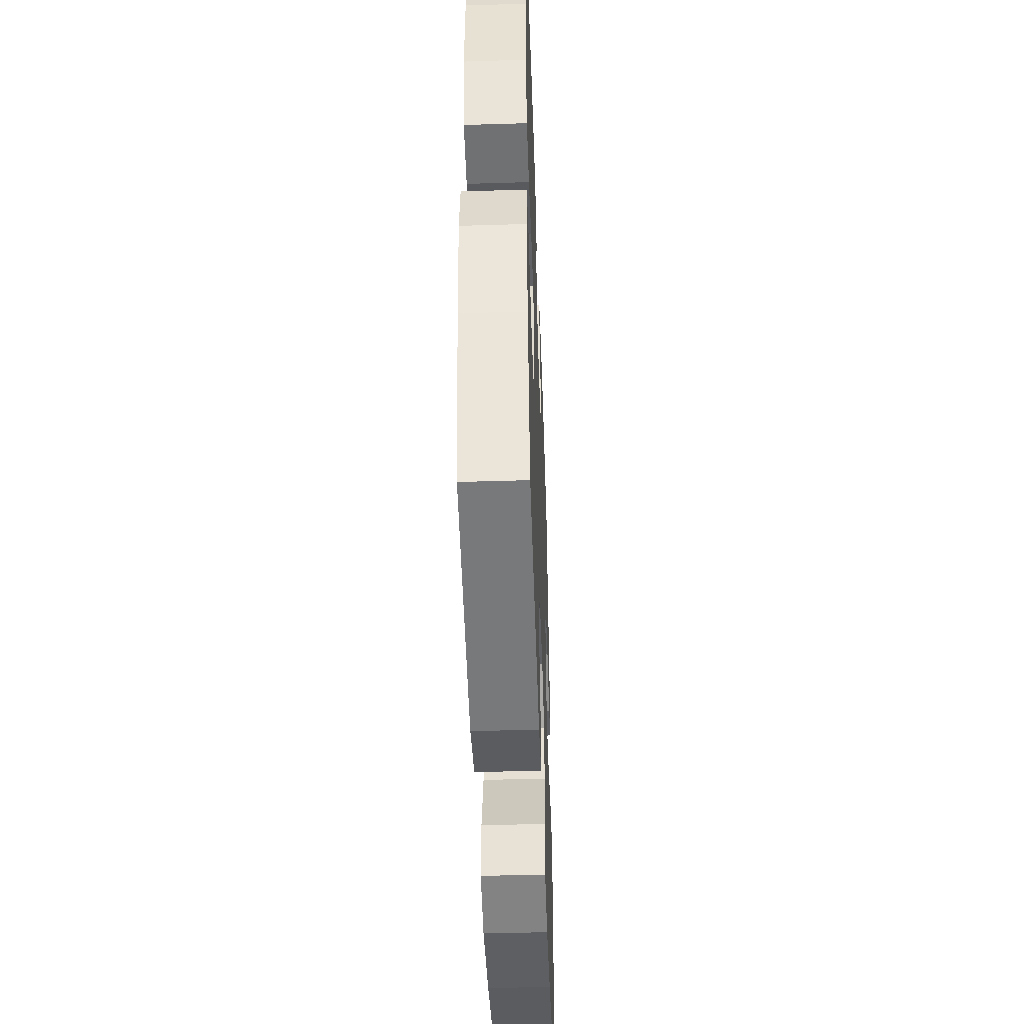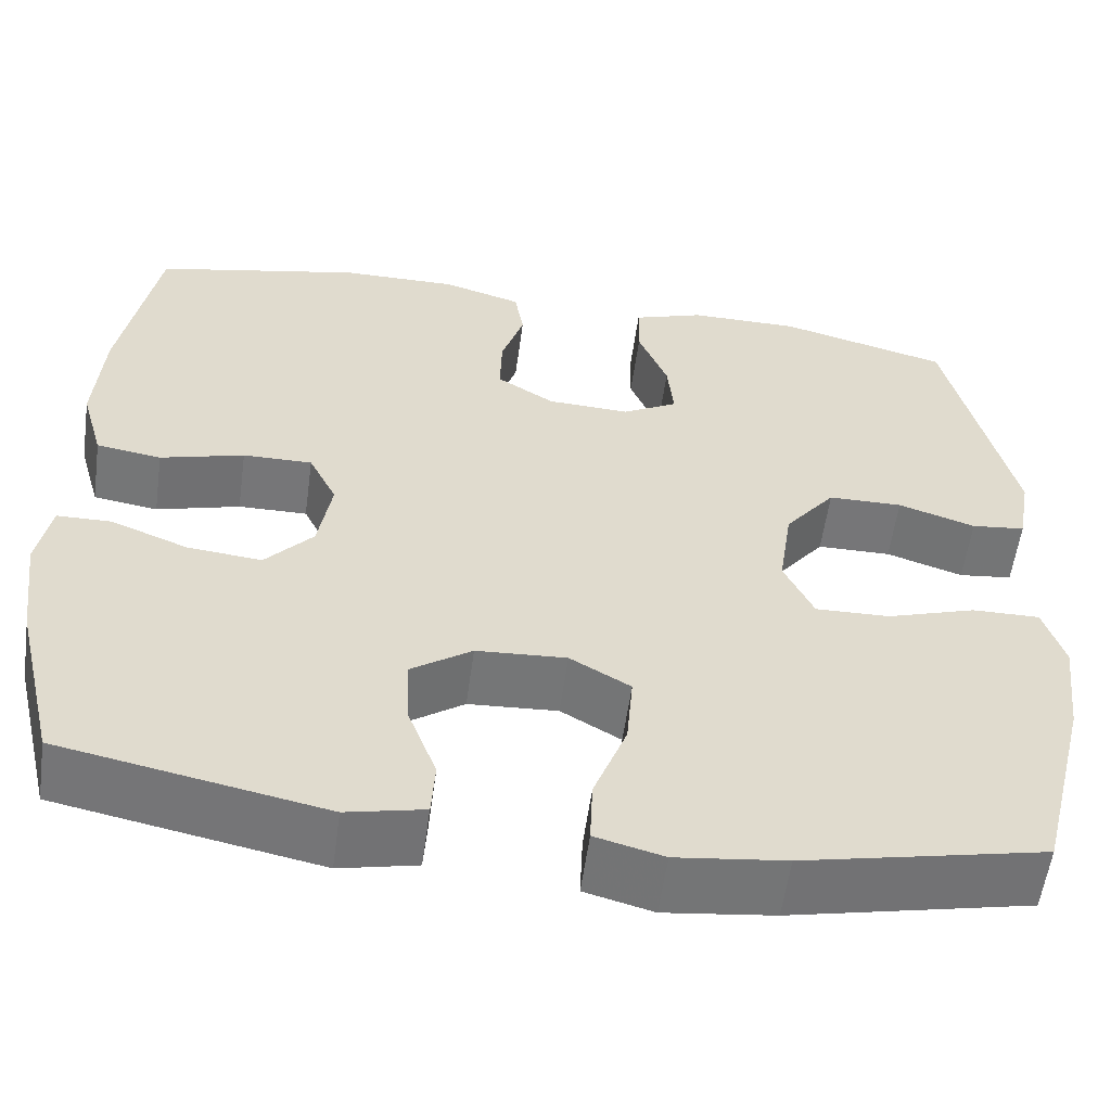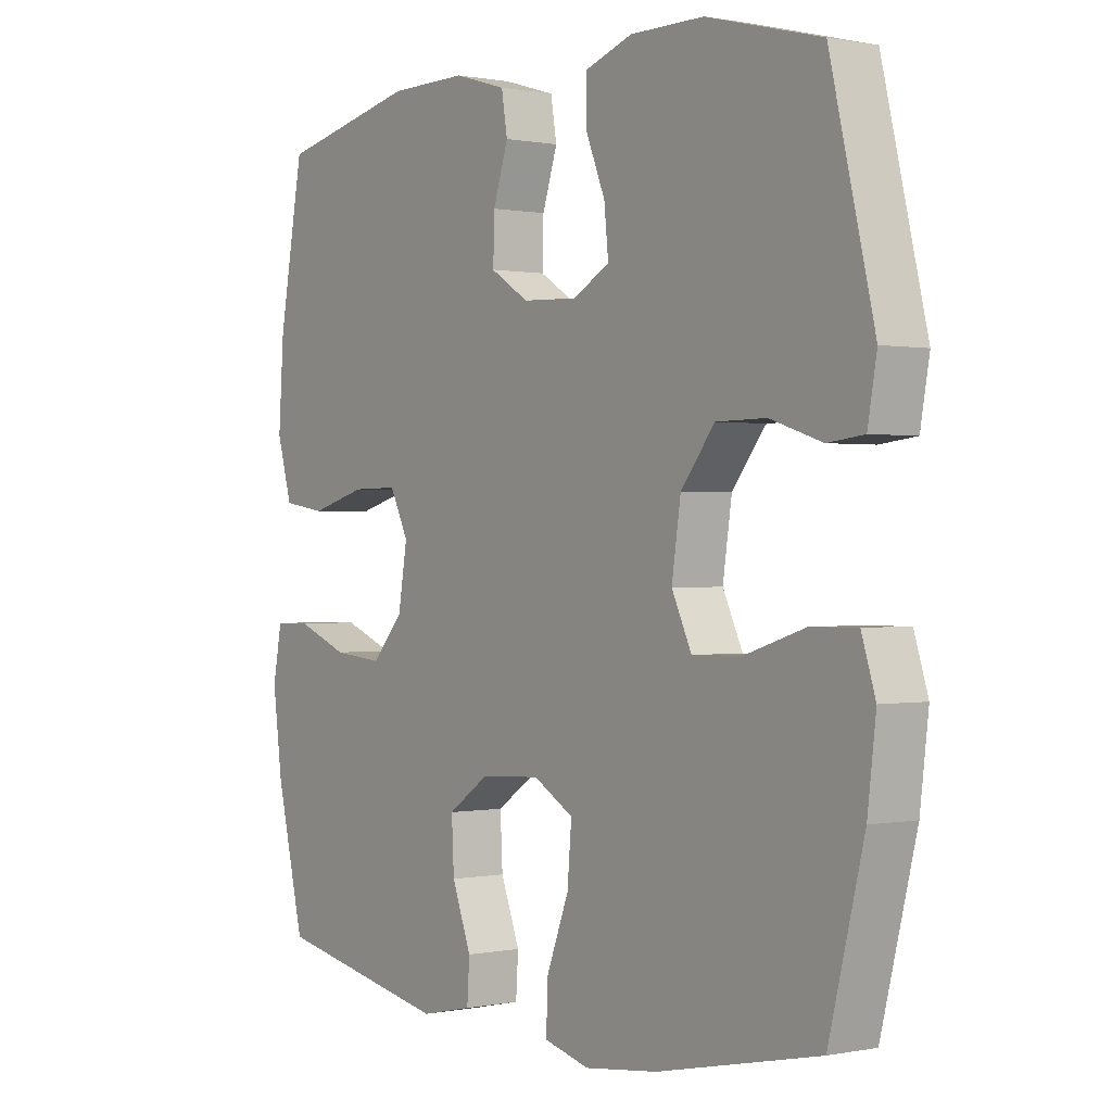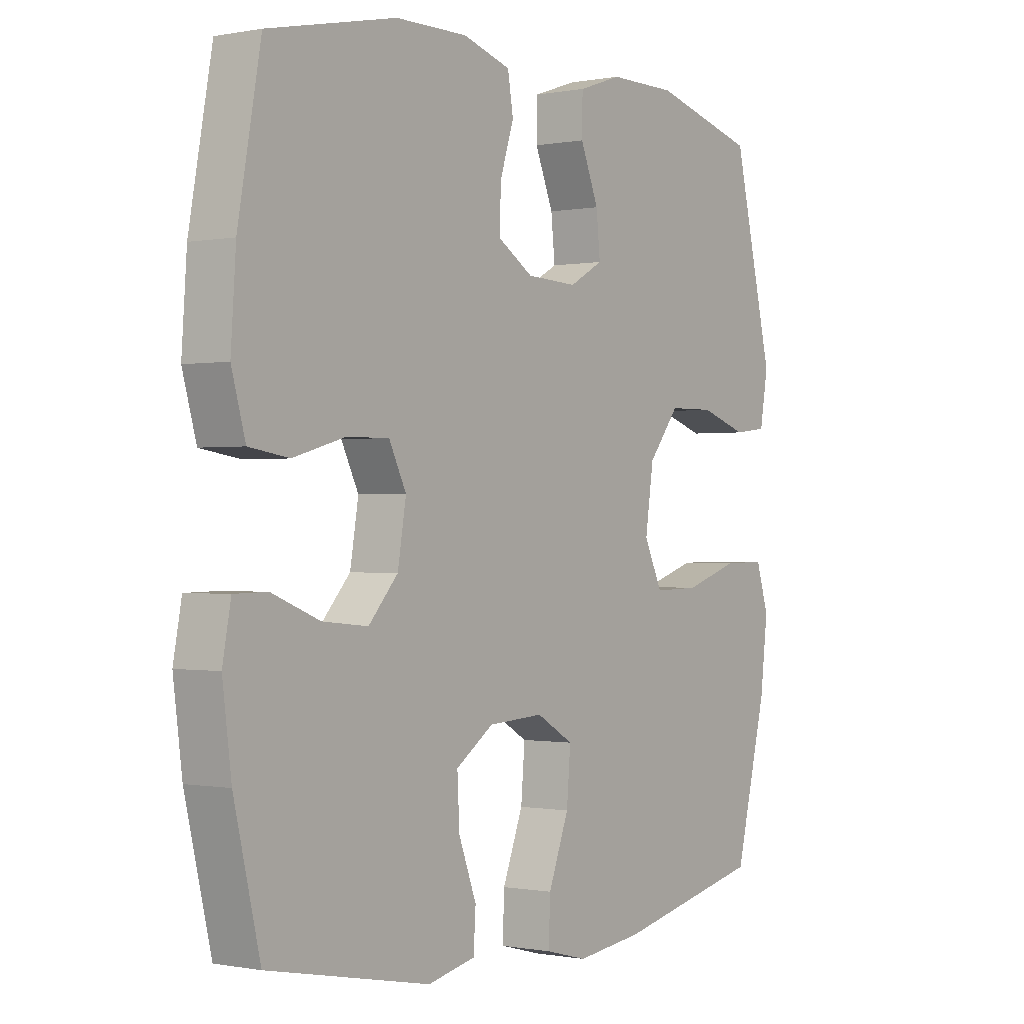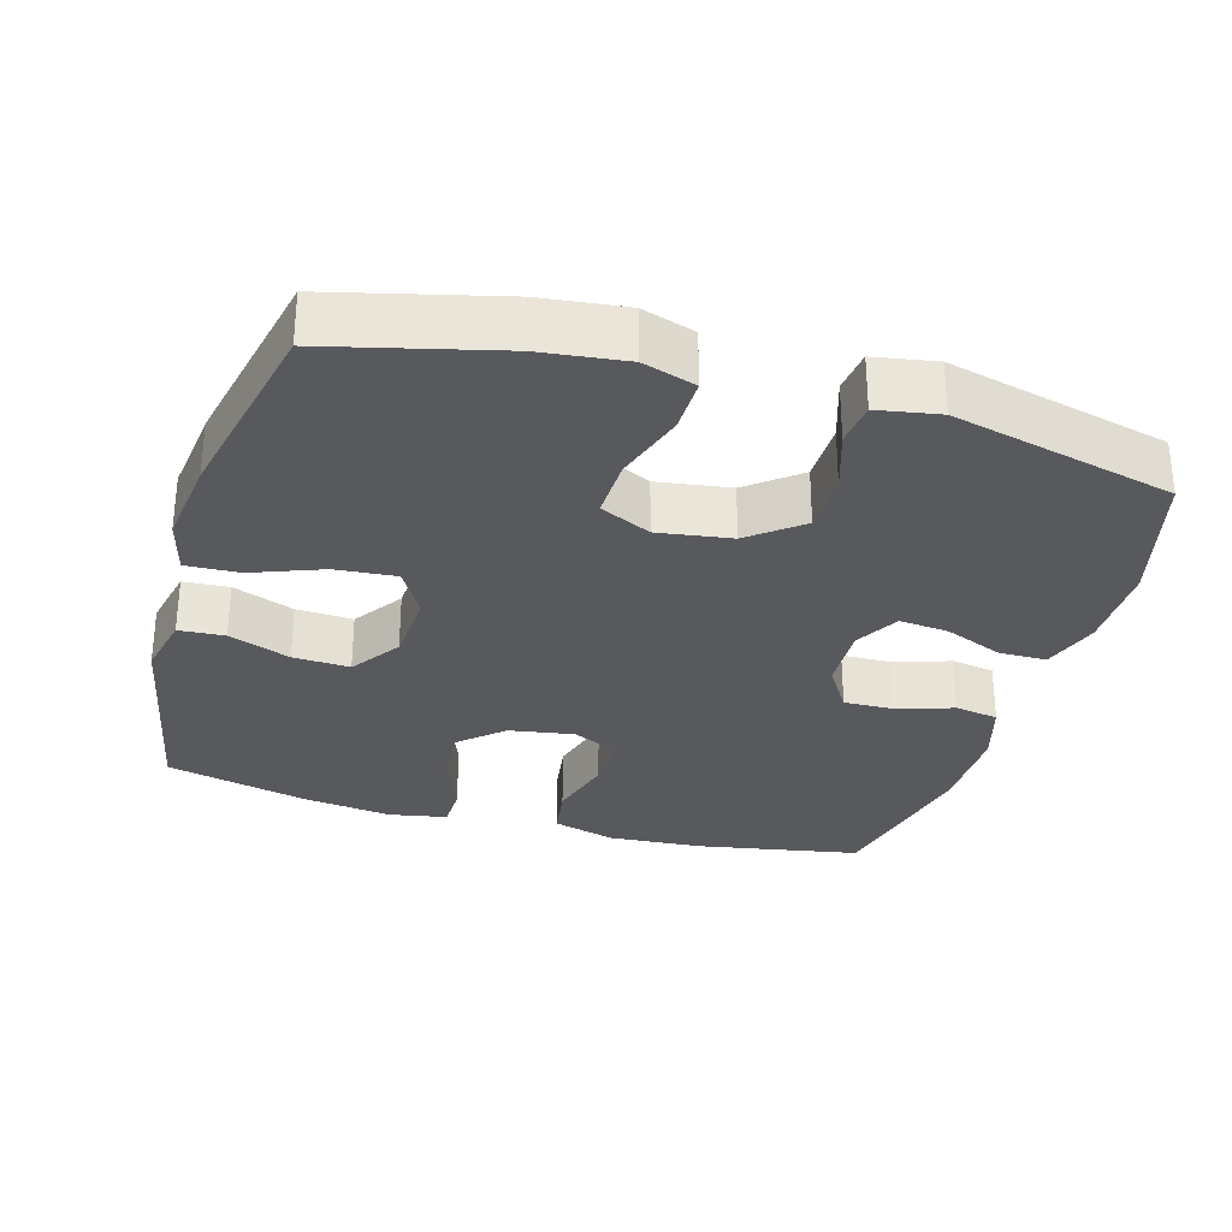
<metadata>
{"format":"obj","ext":"obj","renderer":"f3d","projection":"perspective","resolution":1024,"background":"white","views":[{"elev":-46.5,"azim":92.0,"up":"+Z"},{"elev":-56.9,"azim":172.2,"up":"+Z"},{"elev":0.3,"azim":-126.4,"up":"+Z"},{"elev":-0.4,"azim":125.6,"up":"+Z"},{"elev":-30.2,"azim":-106.2,"up":"+Y"}]}
</metadata>
<code>
v 0.5 0.07 -0.5
v 0.208 0.07 -0.558
v 0.122 0.07 -0.539
v 0.118 0.07 -0.476
v 0.15 0.07 -0.391
v 0.154 0.07 -0.313
v 0.086 0.07 -0.266
v -0.014 0.07 -0.26
v -0.081 0.07 -0.299
v -0.074 0.07 -0.383
v -0.037 0.07 -0.48
v -0.034 0.07 -0.553
v -0.11 0.07 -0.573
v -0.232 0.07 -0.558
v -0.5 0.07 -0.5
v -0.558 0.07 -0.268
v -0.572 0.07 -0.151
v -0.549 0.07 -0.078
v -0.473 0.07 -0.079
v -0.374 0.07 -0.111
v -0.291 0.07 -0.113
v -0.258 0.07 -0.043
v -0.273 0.07 0.058
v -0.329 0.07 0.129
v -0.412 0.07 0.13
v -0.498 0.07 0.102
v -0.558 0.07 0.109
v -0.573 0.07 0.194
v -0.5 0.07 0.5
v -0.311 0.07 0.55
v -0.188 0.07 0.55
v -0.109 0.07 0.523
v -0.108 0.07 0.458
v -0.141 0.07 0.377
v -0.148 0.07 0.308
v -0.087 0.07 0.274
v 0.005 0.07 0.278
v 0.069 0.07 0.318
v 0.067 0.07 0.388
v 0.042 0.07 0.465
v 0.052 0.07 0.525
v 0.139 0.07 0.551
v 0.269 0.07 0.55
v 0.5 0.07 0.5
v 0.541 0.07 0.274
v 0.55 0.07 0.143
v 0.525 0.07 0.055
v 0.453 0.07 0.044
v 0.36 0.07 0.07
v 0.283 0.07 0.071
v 0.252 0.07 0.008
v 0.267 0.07 -0.082
v 0.32 0.07 -0.141
v 0.402 0.07 -0.133
v 0.488 0.07 -0.099
v 0.548 0.07 -0.1
v 0.563 0.07 -0.18
v 0.547 0.07 -0.303
v 0.5 0 -0.5
v 0.208 0 -0.558
v 0.122 0 -0.539
v 0.118 0 -0.476
v 0.15 0 -0.391
v 0.154 0 -0.313
v 0.086 0 -0.266
v -0.014 0 -0.26
v -0.081 0 -0.299
v -0.074 0 -0.383
v -0.037 0 -0.48
v -0.034 0 -0.553
v -0.11 0 -0.573
v -0.232 0 -0.558
v -0.5 0 -0.5
v -0.558 0 -0.268
v -0.572 0 -0.151
v -0.549 0 -0.078
v -0.473 0 -0.079
v -0.374 0 -0.111
v -0.291 0 -0.113
v -0.258 0 -0.043
v -0.273 0 0.058
v -0.329 0 0.129
v -0.412 0 0.13
v -0.498 0 0.102
v -0.558 0 0.109
v -0.573 0 0.194
v -0.5 0 0.5
v -0.311 0 0.55
v -0.188 0 0.55
v -0.109 0 0.523
v -0.108 0 0.458
v -0.141 0 0.377
v -0.148 0 0.308
v -0.087 0 0.274
v 0.005 0 0.278
v 0.069 0 0.318
v 0.067 0 0.388
v 0.042 0 0.465
v 0.052 0 0.525
v 0.139 0 0.551
v 0.269 0 0.55
v 0.5 0 0.5
v 0.541 0 0.274
v 0.55 0 0.143
v 0.525 0 0.055
v 0.453 0 0.044
v 0.36 0 0.07
v 0.283 0 0.071
v 0.252 0 0.008
v 0.267 0 -0.082
v 0.32 0 -0.141
v 0.402 0 -0.133
v 0.488 0 -0.099
v 0.548 0 -0.1
v 0.563 0 -0.18
v 0.547 0 -0.303
f 3 4 5
f 2 3 5
f 1 2 5
f 58 1 5
f 57 58 5
f 56 57 5
f 55 56 5
f 54 55 5
f 53 54 5 6
f 52 53 6 7
f 51 52 7 8
f 50 51 8 9
f 47 48 49
f 46 47 49
f 45 46 49
f 44 45 49
f 43 44 49
f 42 43 49
f 41 42 49
f 40 41 49
f 39 40 49
f 38 39 49 50
f 37 38 50 9
f 32 33 34
f 31 32 34
f 30 31 34
f 29 30 34
f 28 29 34
f 27 28 34
f 26 27 34
f 25 26 34
f 24 25 34 35
f 23 24 35 36
f 18 19 20
f 17 18 20
f 16 17 20
f 15 16 20
f 14 15 20
f 13 14 20
f 12 13 20
f 11 12 20
f 10 11 20
f 9 10 20 21
f 36 37 9
f 23 36 9
f 22 23 9
f 9 21 22
f 63 62 61
f 63 61 60
f 63 60 59
f 63 59 116
f 63 116 115
f 63 115 114
f 63 114 113
f 63 113 112
f 64 63 112 111
f 65 64 111 110
f 66 65 110 109
f 67 66 109 108
f 107 106 105
f 107 105 104
f 107 104 103
f 107 103 102
f 107 102 101
f 107 101 100
f 107 100 99
f 107 99 98
f 107 98 97
f 108 107 97 96
f 67 108 96 95
f 92 91 90
f 92 90 89
f 92 89 88
f 92 88 87
f 92 87 86
f 92 86 85
f 92 85 84
f 92 84 83
f 93 92 83 82
f 94 93 82 81
f 78 77 76
f 78 76 75
f 78 75 74
f 78 74 73
f 78 73 72
f 78 72 71
f 78 71 70
f 78 70 69
f 78 69 68
f 79 78 68 67
f 67 95 94
f 67 94 81
f 67 81 80
f 80 79 67
f 1 59 60 2
f 2 60 61 3
f 3 61 62 4
f 4 62 63 5
f 5 63 64 6
f 6 64 65 7
f 7 65 66 8
f 8 66 67 9
f 9 67 68 10
f 10 68 69 11
f 11 69 70 12
f 12 70 71 13
f 13 71 72 14
f 14 72 73 15
f 15 73 74 16
f 16 74 75 17
f 17 75 76 18
f 18 76 77 19
f 19 77 78 20
f 20 78 79 21
f 21 79 80 22
f 22 80 81 23
f 23 81 82 24
f 24 82 83 25
f 25 83 84 26
f 26 84 85 27
f 27 85 86 28
f 28 86 87 29
f 29 87 88 30
f 30 88 89 31
f 31 89 90 32
f 32 90 91 33
f 33 91 92 34
f 34 92 93 35
f 35 93 94 36
f 36 94 95 37
f 37 95 96 38
f 38 96 97 39
f 39 97 98 40
f 40 98 99 41
f 41 99 100 42
f 42 100 101 43
f 43 101 102 44
f 44 102 103 45
f 45 103 104 46
f 46 104 105 47
f 47 105 106 48
f 48 106 107 49
f 49 107 108 50
f 50 108 109 51
f 51 109 110 52
f 52 110 111 53
f 53 111 112 54
f 54 112 113 55
f 55 113 114 56
f 56 114 115 57
f 57 115 116 58
f 58 116 59 1

</code>
